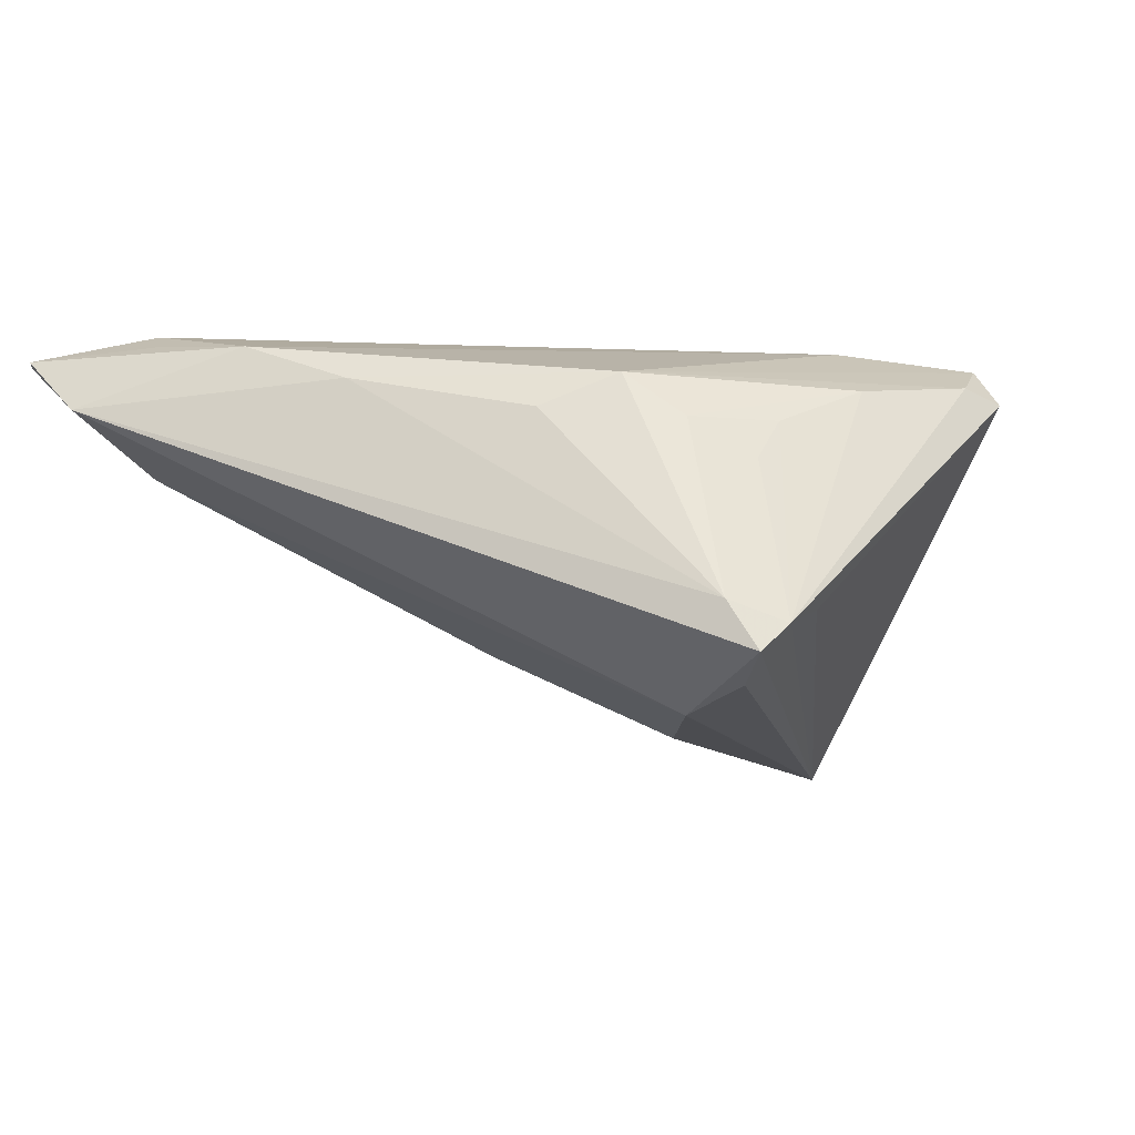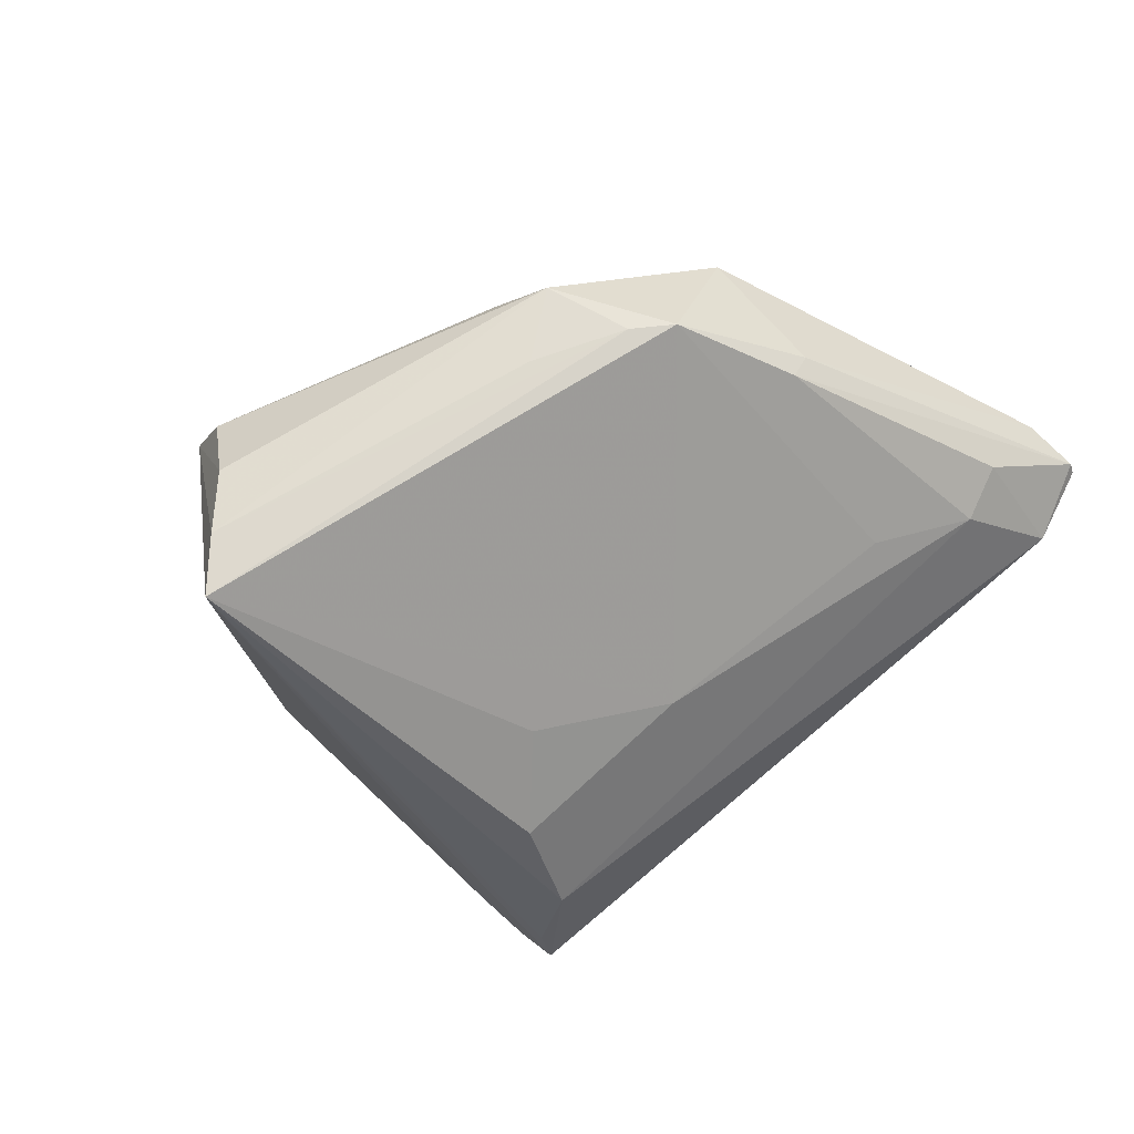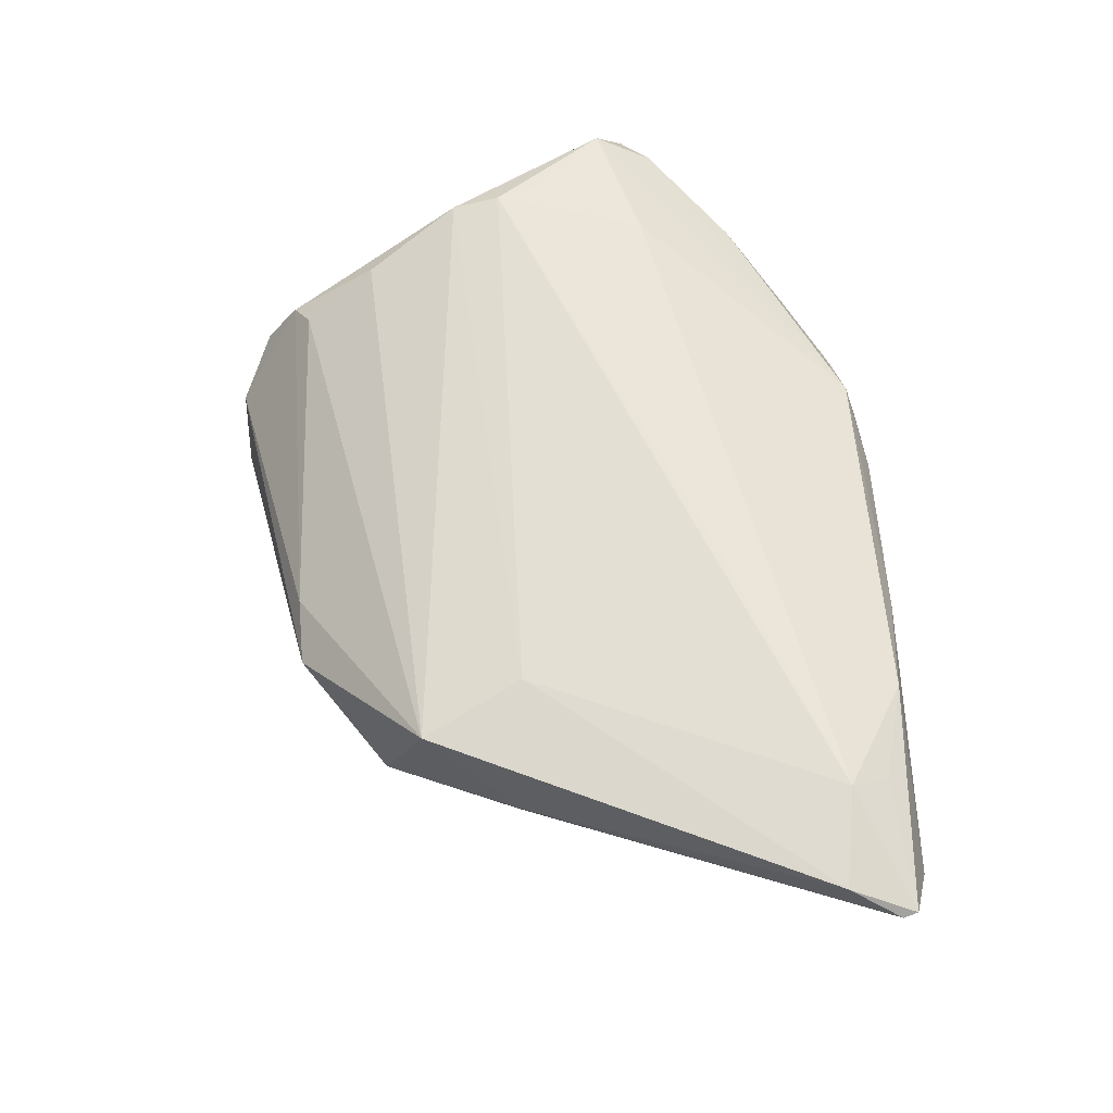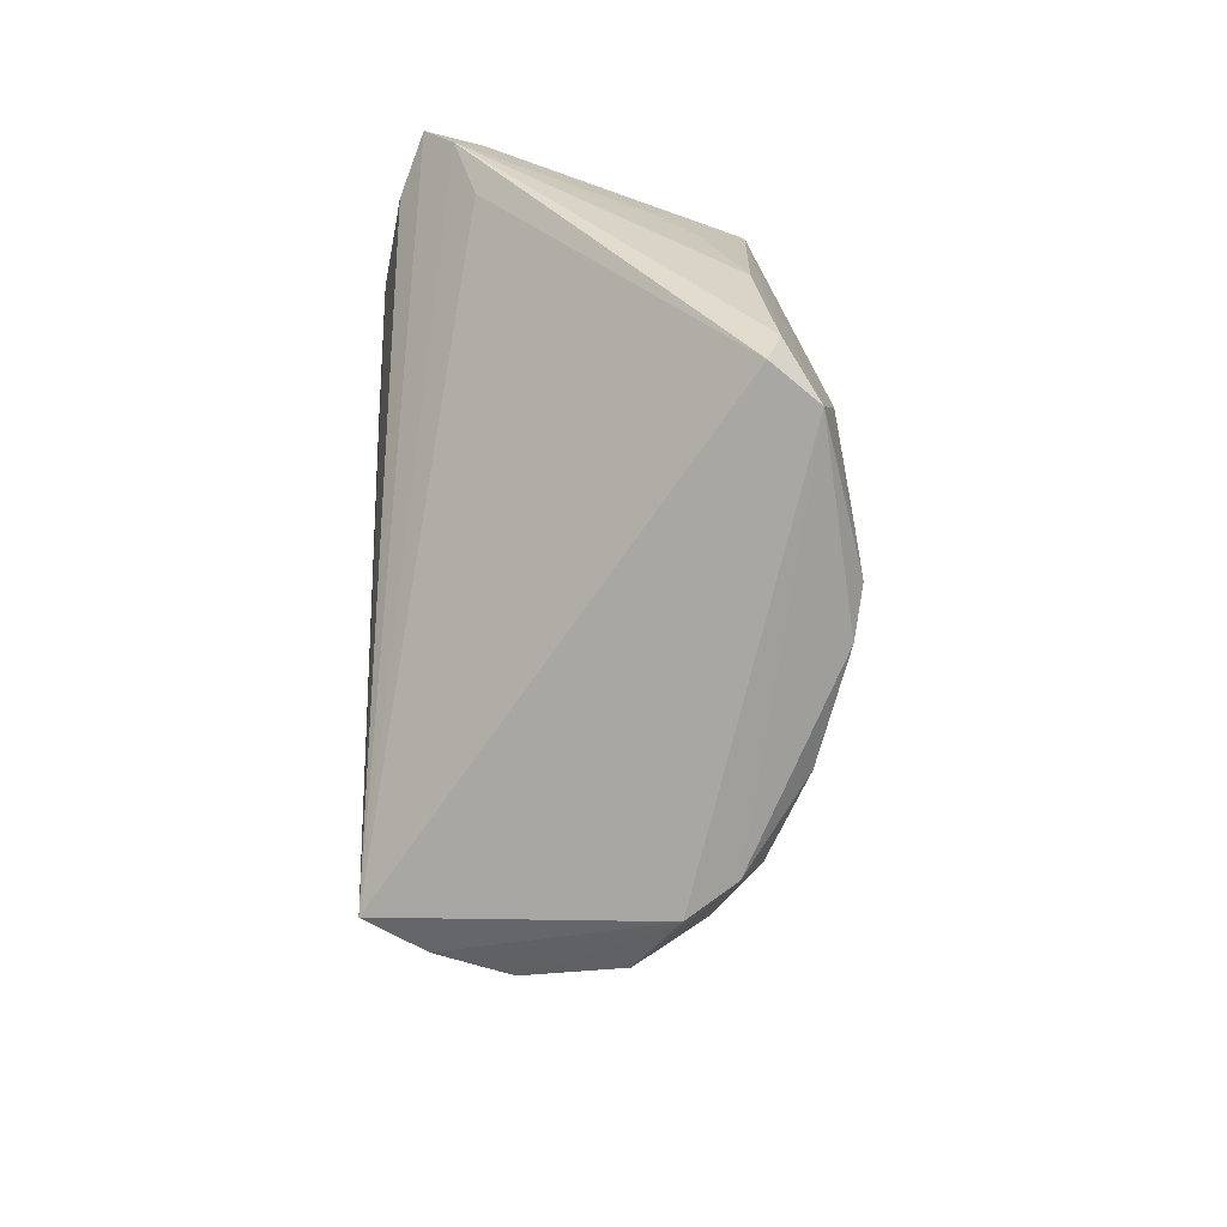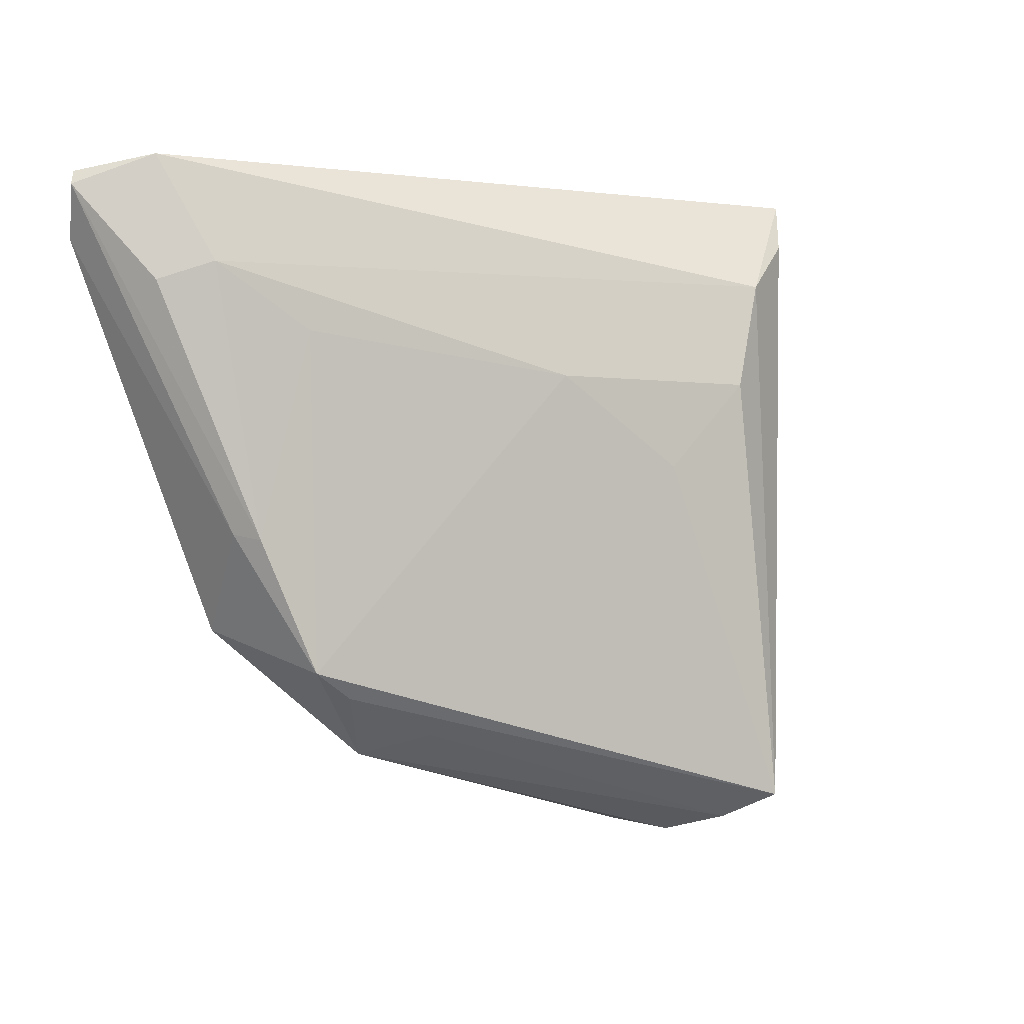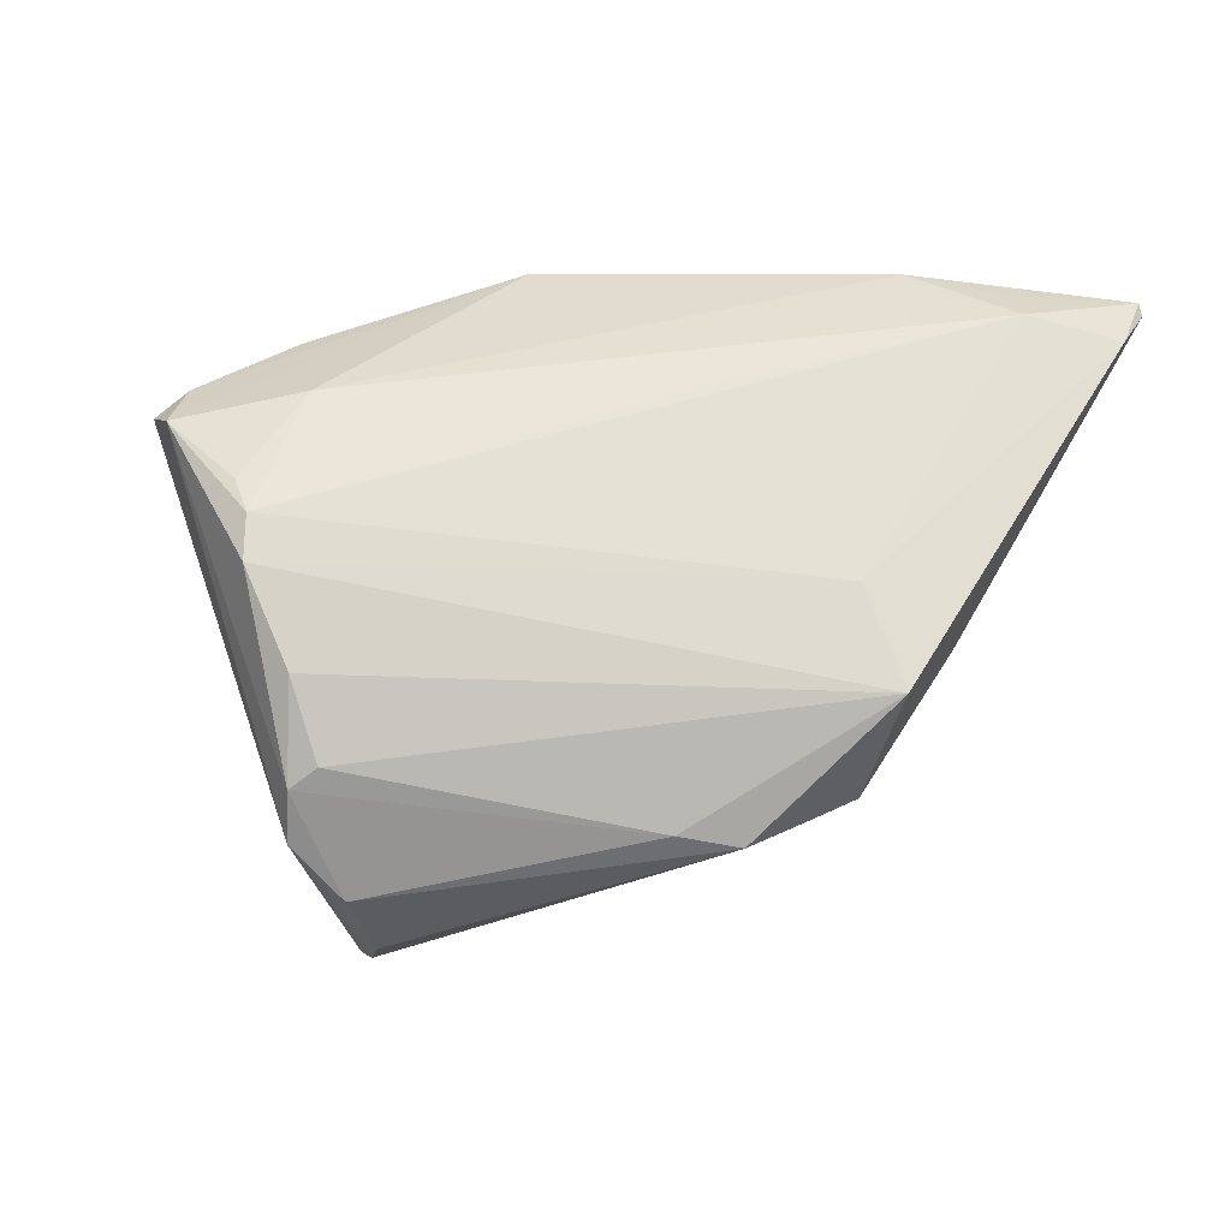
<metadata>
{"format":"obj","ext":"obj","renderer":"f3d","projection":"perspective","resolution":1024,"background":"white","views":[{"elev":-11.1,"azim":-164.1,"up":"+Z"},{"elev":-50.2,"azim":35.6,"up":"+Z"},{"elev":61.9,"azim":90.1,"up":"+Z"},{"elev":-15.0,"azim":-88.9,"up":"+Y"},{"elev":-2.5,"azim":133.7,"up":"+Y"},{"elev":60.0,"azim":9.5,"up":"+Z"}]}
</metadata>
<code>
v 0.04671 0.03691 0.02717
v 0.01688 -0.03191 -0.0003591
v -0.04406 -0.008513 0.02717
v 0.05988 0.03584 0.02586
v -0.03506 0.03764 0.004782
v 0.02162 -0.03478 0.009536
v 0.05387 0.04713 0.01496
v 0.03824 -0.01725 0.02191
v -0.01022 0.006151 -0.02233
v -0.06227 0.009642 0.01664
v 0.0308 0.04448 0.02244
v -0.05865 0.005887 0.02247
v 0.03726 0.02359 0.002316
v -0.02556 -0.04663 0.002414
v -0.03994 0.04416 -0.01715
v 0.04189 -0.004949 0.006896
v 0.01312 -0.03544 0.01146
v -0.02268 -0.04713 -0.01024
v -0.03342 -0.03841 0.01416
v -0.04306 -0.0149 0.02607
v -0.03353 0.04032 -0.02377
v -0.0327 0.04713 -0.01431
v 0.01075 0.02019 0.02712
v 0.03101 -0.004362 0.02455
v -0.01952 0.01826 -0.02717
v 0.05471 0.02982 0.01352
v -0.04183 0.03707 -0.0145
v -0.02675 0.04014 0.01007
v -0.008654 0.04447 0.01149
v 0.02904 -0.02661 0.003095
v 0.00516 0.01859 -0.01538
v 0.06167 0.04468 0.02269
v -0.03711 0.03388 0.01024
v -0.04107 0.01197 0.02472
v 0.01634 0.04529 0.01688
v -0.02462 0.03318 -0.02621
v 0.04353 -0.00414 0.01075
v 0.03452 -0.02305 0.003787
v -0.03311 -0.04275 0.008014
v -0.02463 -0.04482 -0.01961
v -0.0463 0.02527 0.01568
v -0.02748 -0.04135 -0.02712
v 0.06227 0.04282 0.02234
v -0.02994 -0.03597 0.01667
v -0.03503 -0.0268 0.02199
v -0.04685 -0.003443 0.0262
v -0.03681 0.04713 -0.02087
v 0.04869 0.03247 0.008497
v 0.04461 0.04201 0.02414
v -0.01876 0.04132 0.01603
v -0.05825 0.01375 0.01824
f 27 42 10
f 38 37 8
f 43 7 32
f 6 38 8
f 4 37 43
f 8 37 4
f 43 32 4
f 4 32 1
f 24 1 3
f 8 4 24
f 24 4 1
f 10 42 39
f 15 27 10
f 47 42 15
f 42 27 15
f 28 41 50
f 12 34 50
f 10 39 12
f 12 39 19
f 3 1 23
f 23 34 3
f 1 34 23
f 1 32 49
f 22 7 47
f 50 29 22
f 22 28 50
f 47 15 22
f 22 15 5
f 5 28 22
f 11 32 7
f 11 49 32
f 1 49 11
f 50 34 11
f 11 34 1
f 47 7 36
f 36 25 42
f 31 38 42
f 25 36 31
f 17 6 8
f 8 45 44
f 44 45 19
f 44 17 8
f 19 17 44
f 19 45 20
f 3 12 20
f 20 12 19
f 20 45 8
f 8 24 20
f 20 24 3
f 41 28 33
f 33 28 5
f 33 15 41
f 5 15 33
f 10 12 51
f 51 15 10
f 41 15 51
f 50 41 51
f 51 12 50
f 3 34 46
f 46 12 3
f 34 12 46
f 7 22 35
f 35 22 29
f 35 11 7
f 35 29 50
f 50 11 35
f 21 42 47
f 47 36 21
f 21 36 42
f 42 25 9
f 9 31 42
f 25 31 9
f 48 36 7
f 48 31 36
f 40 2 6
f 40 6 18
f 18 39 40
f 40 39 42
f 38 6 30
f 6 2 30
f 42 38 30
f 30 40 42
f 2 40 30
f 14 39 18
f 18 6 14
f 6 17 14
f 19 39 14
f 14 17 19
f 26 7 43
f 26 48 7
f 38 31 13
f 31 48 13
f 48 26 16
f 38 13 16
f 16 13 48
f 37 38 16
f 43 37 16
f 16 26 43

</code>
